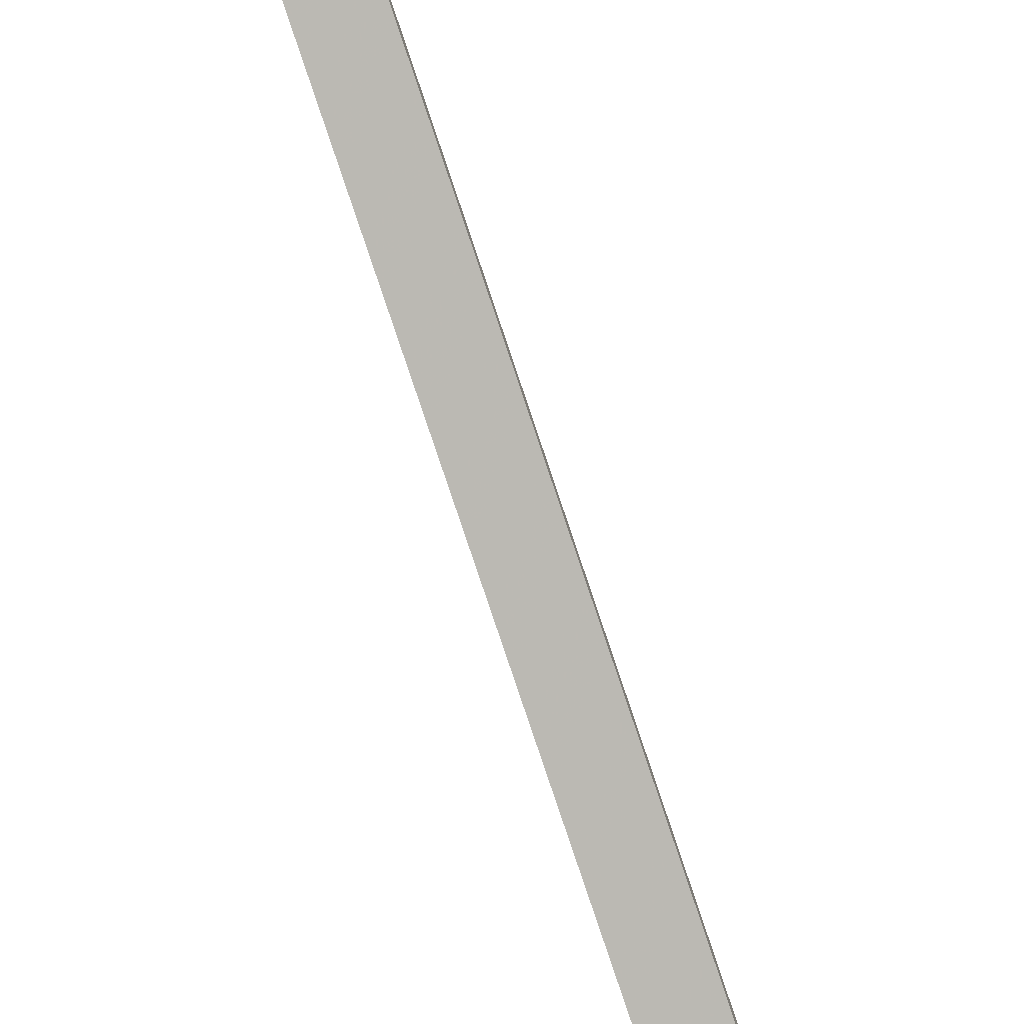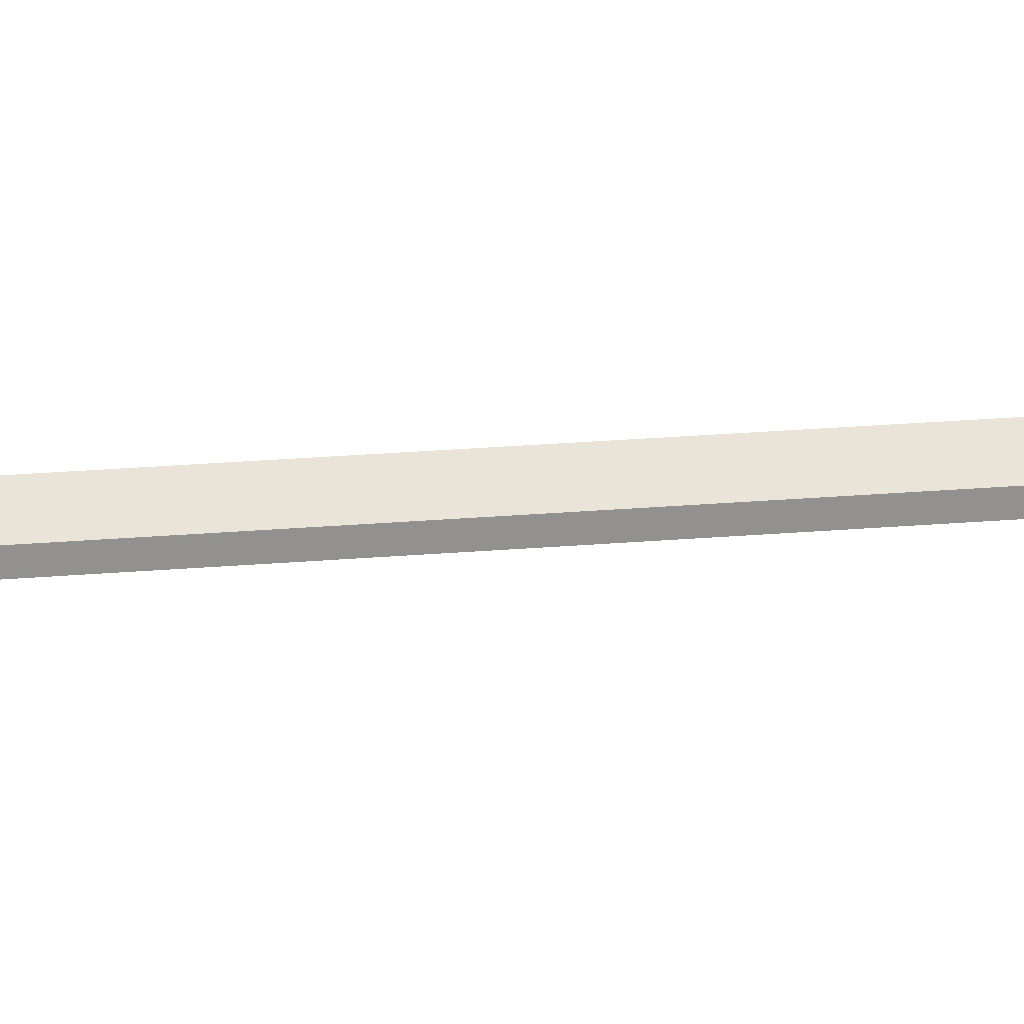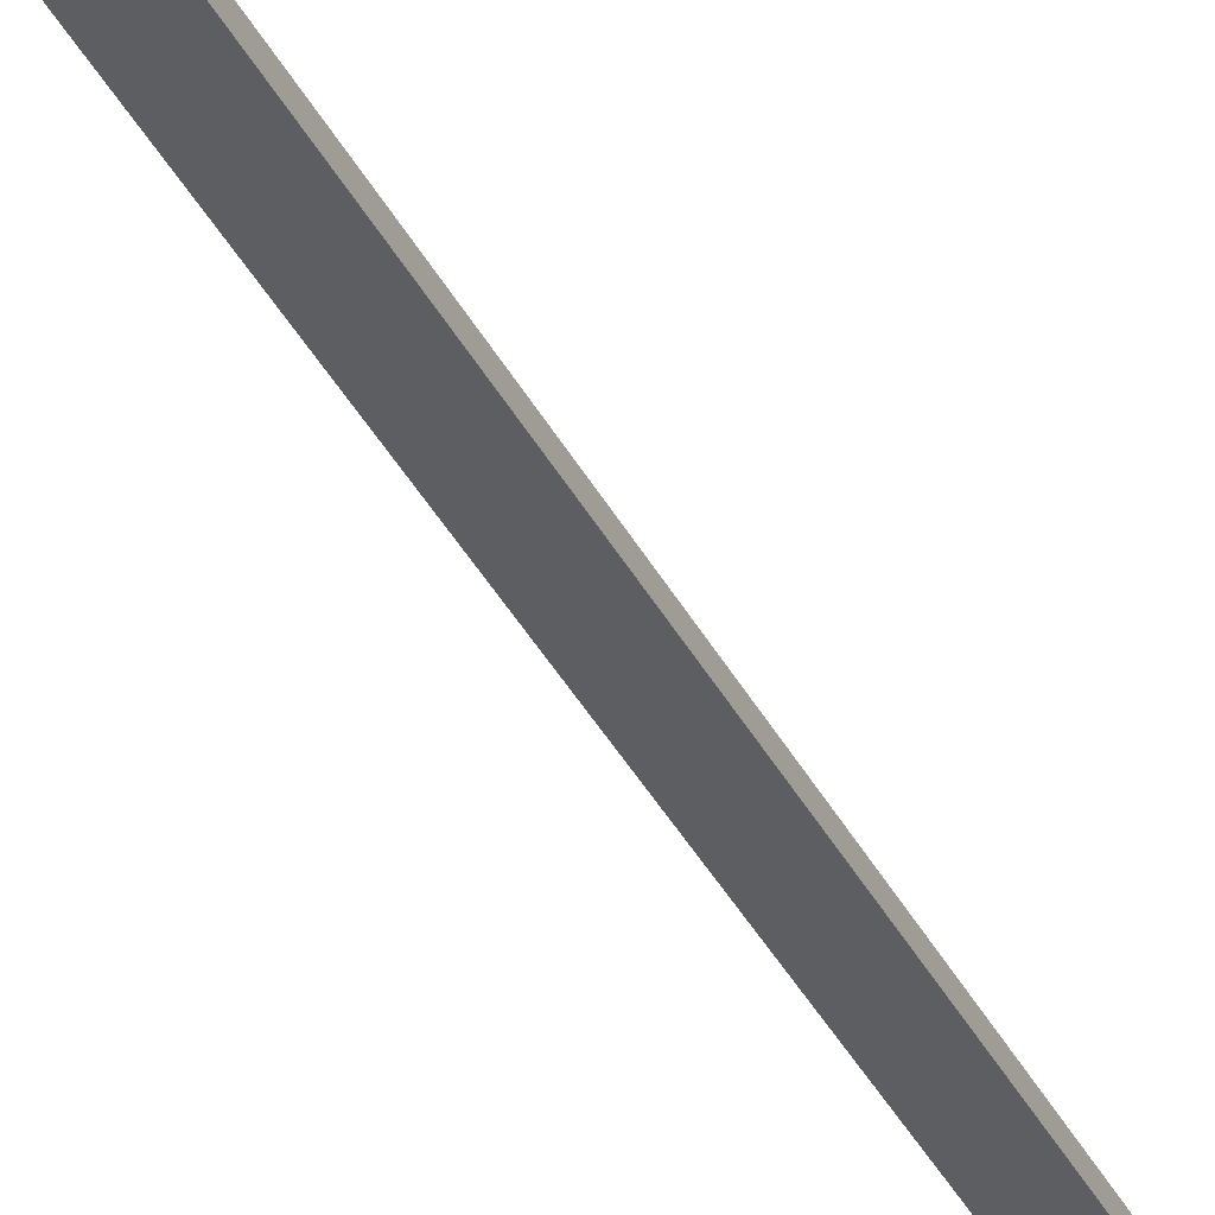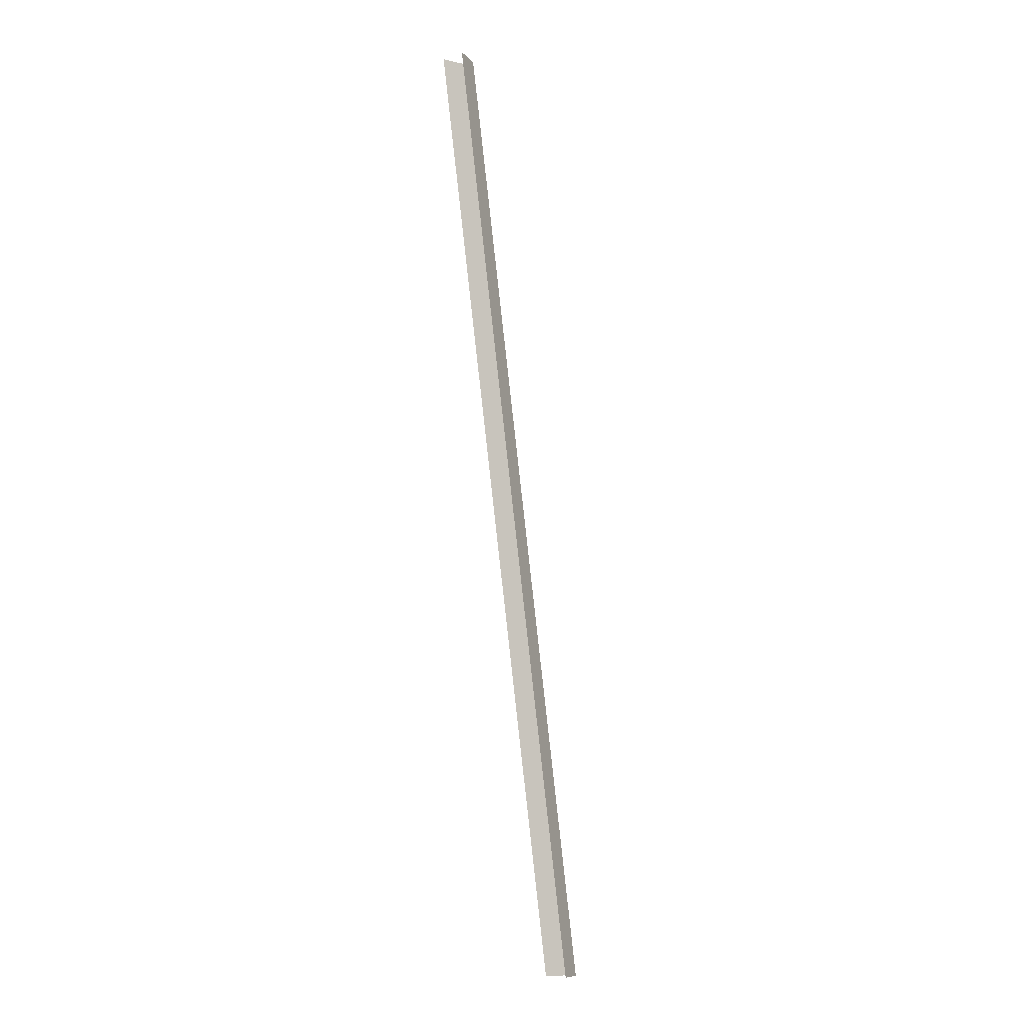
<metadata>
{"format":"obj","ext":"obj","renderer":"f3d","projection":"perspective","resolution":1024,"background":"white","views":[{"elev":-78.8,"azim":8.9,"up":"+Y"},{"elev":24.4,"azim":72.4,"up":"+Y"},{"elev":-37.7,"azim":15.1,"up":"+Y"},{"elev":-10.0,"azim":-47.9,"up":"+Z"}]}
</metadata>
<code>
v 0.405 -0.01723 0.07022
v 0.405 -0.01679 0.07022
v 0.4123 -0.01679 0.02722
v 0.4123 -0.01723 0.02722
v 0.4038 -0.01641 0.07022
v 0.4111 -0.01641 0.02722
v 0.4111 -0.01761 0.02722
v 0.4038 -0.01761 0.07022
f 2 3 4
f 2 6 3
f 1 2 4
f 5 6 2
f 7 1 4
f 7 8 1

</code>
